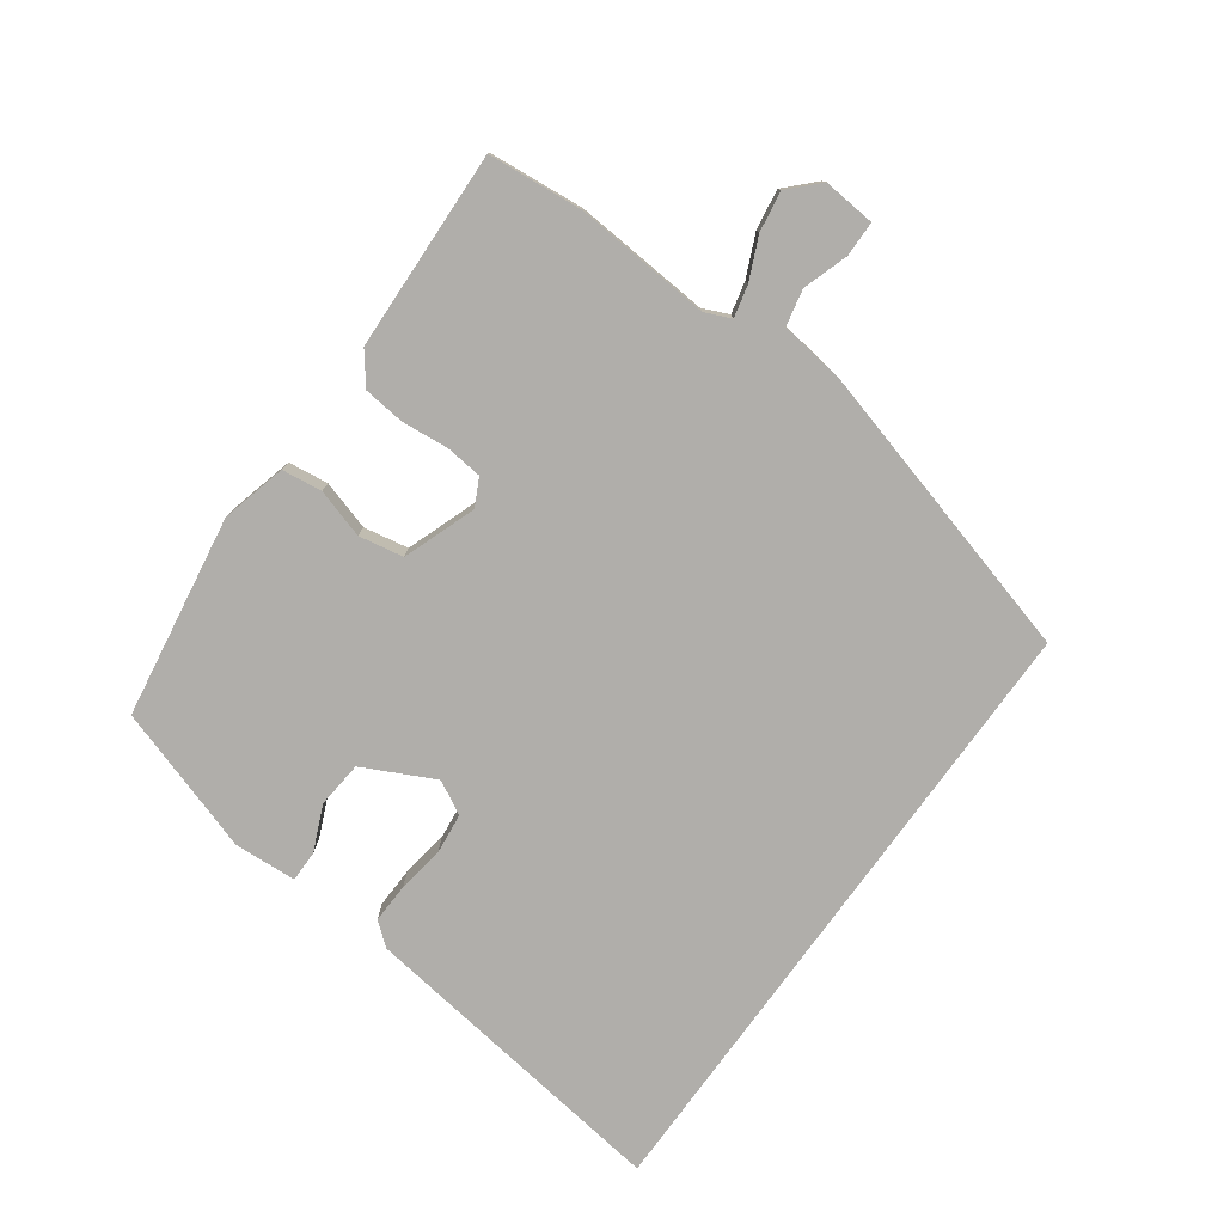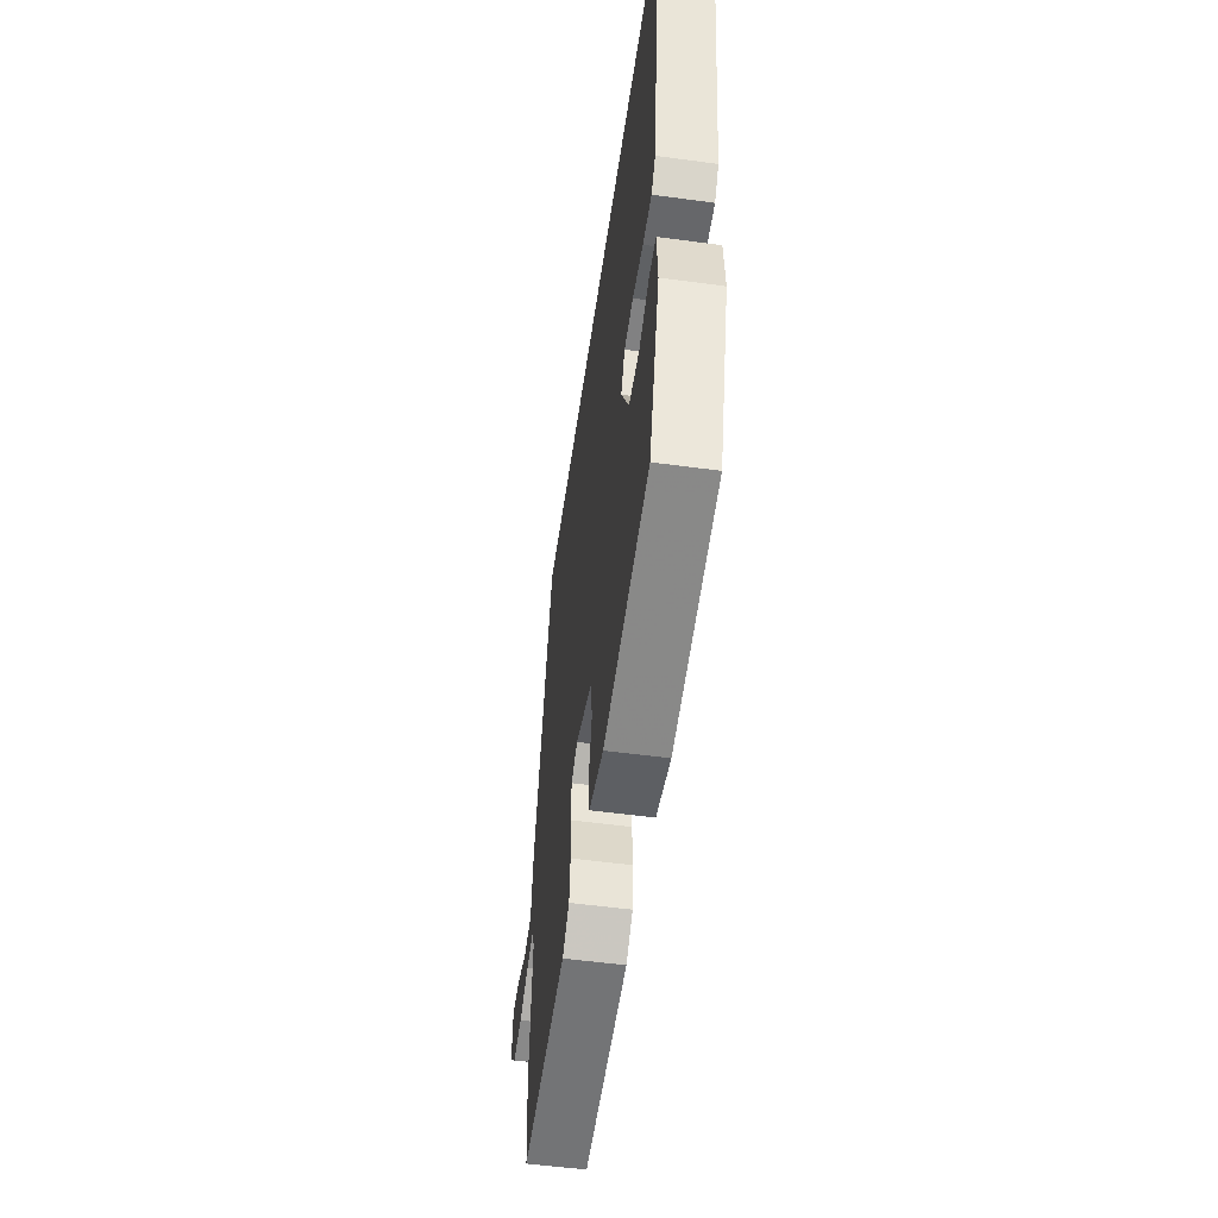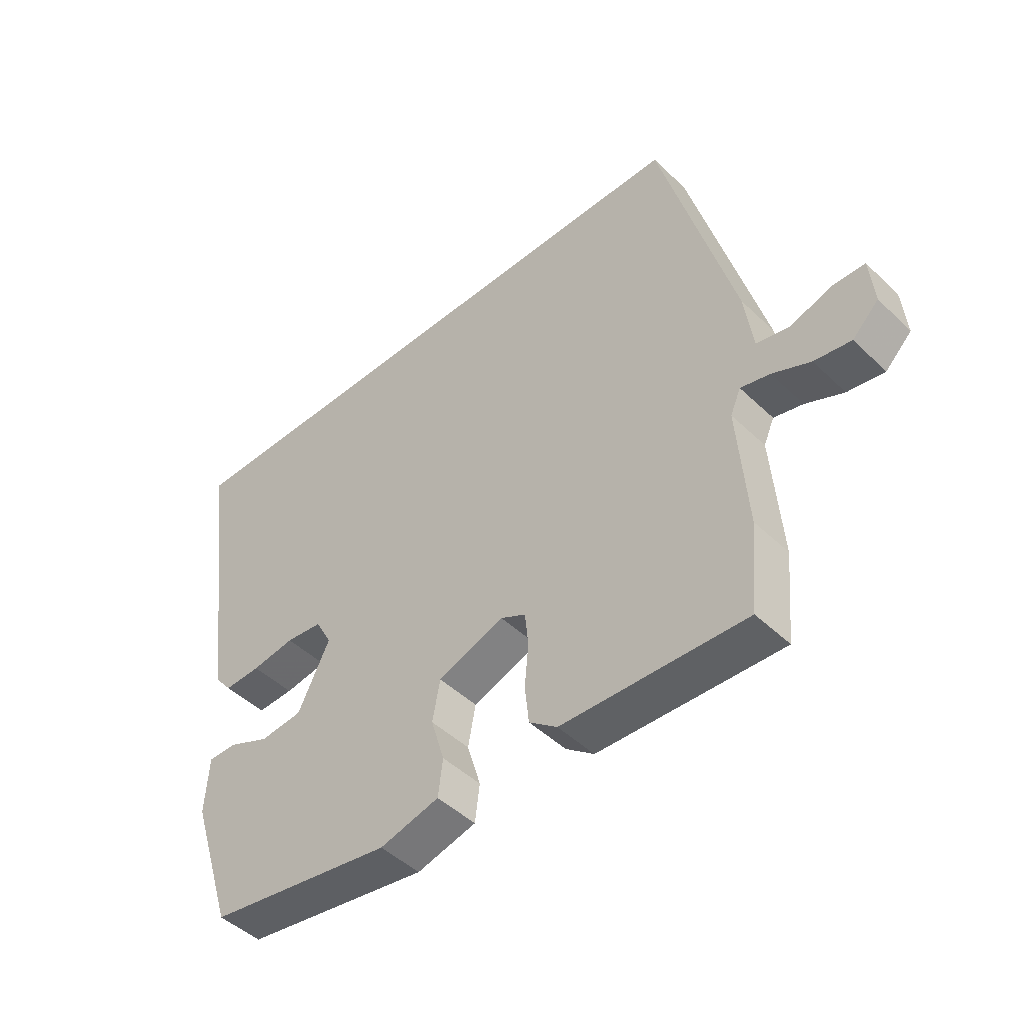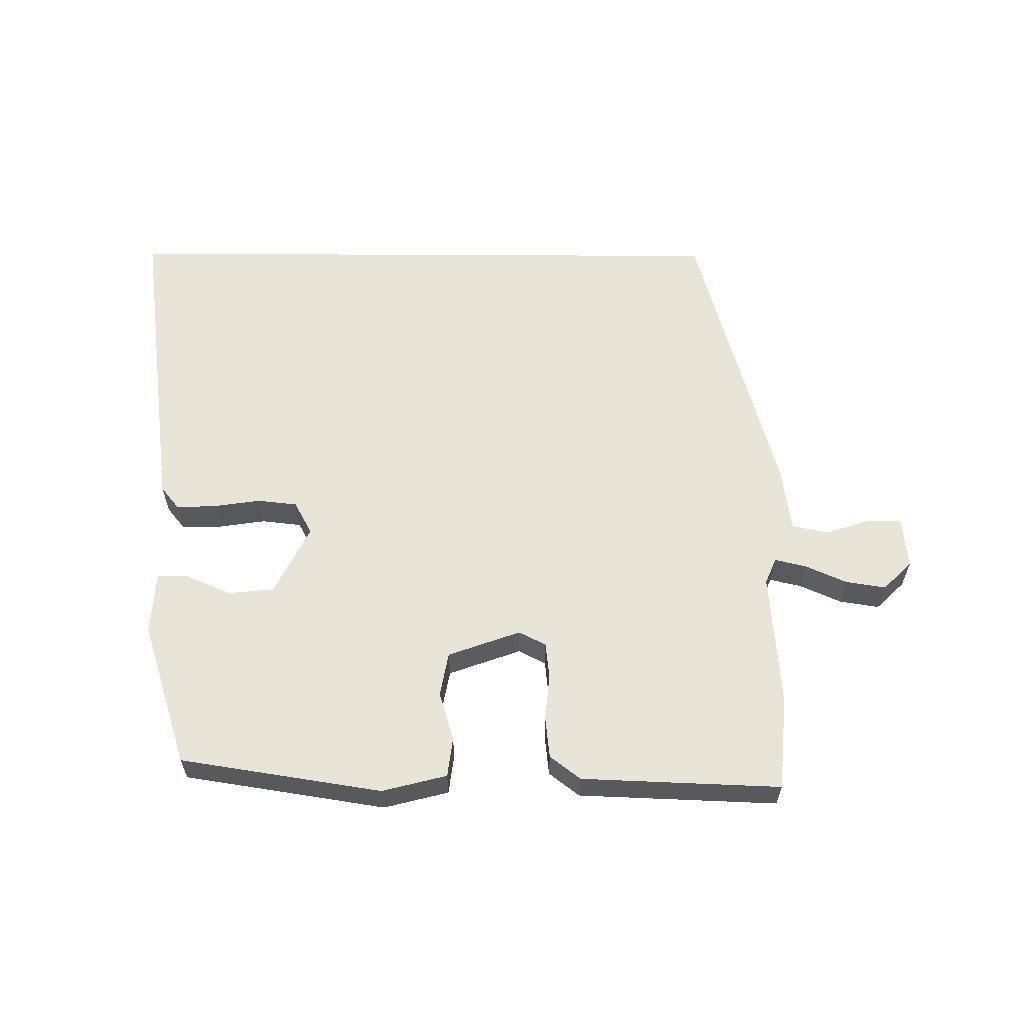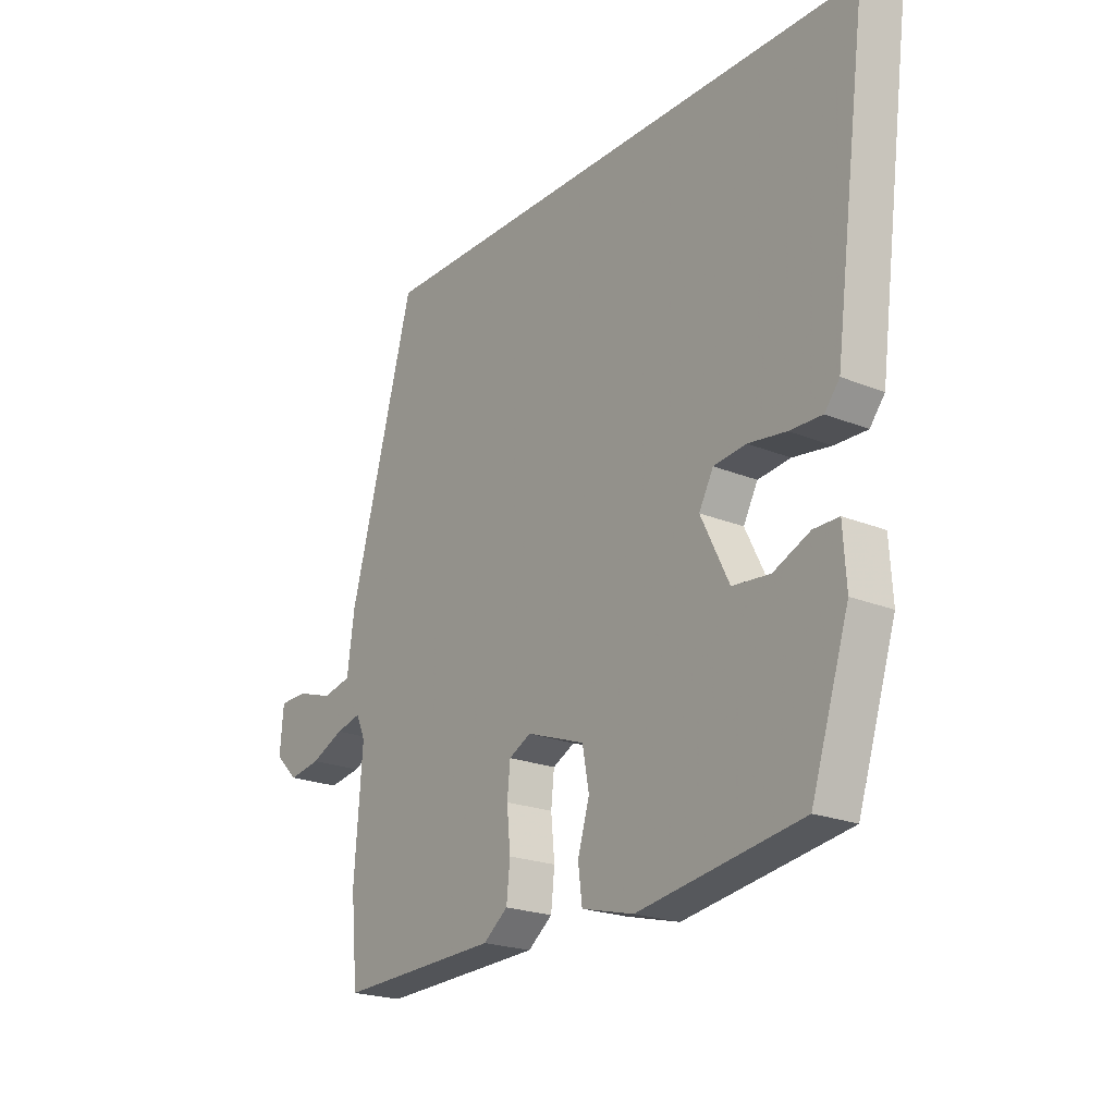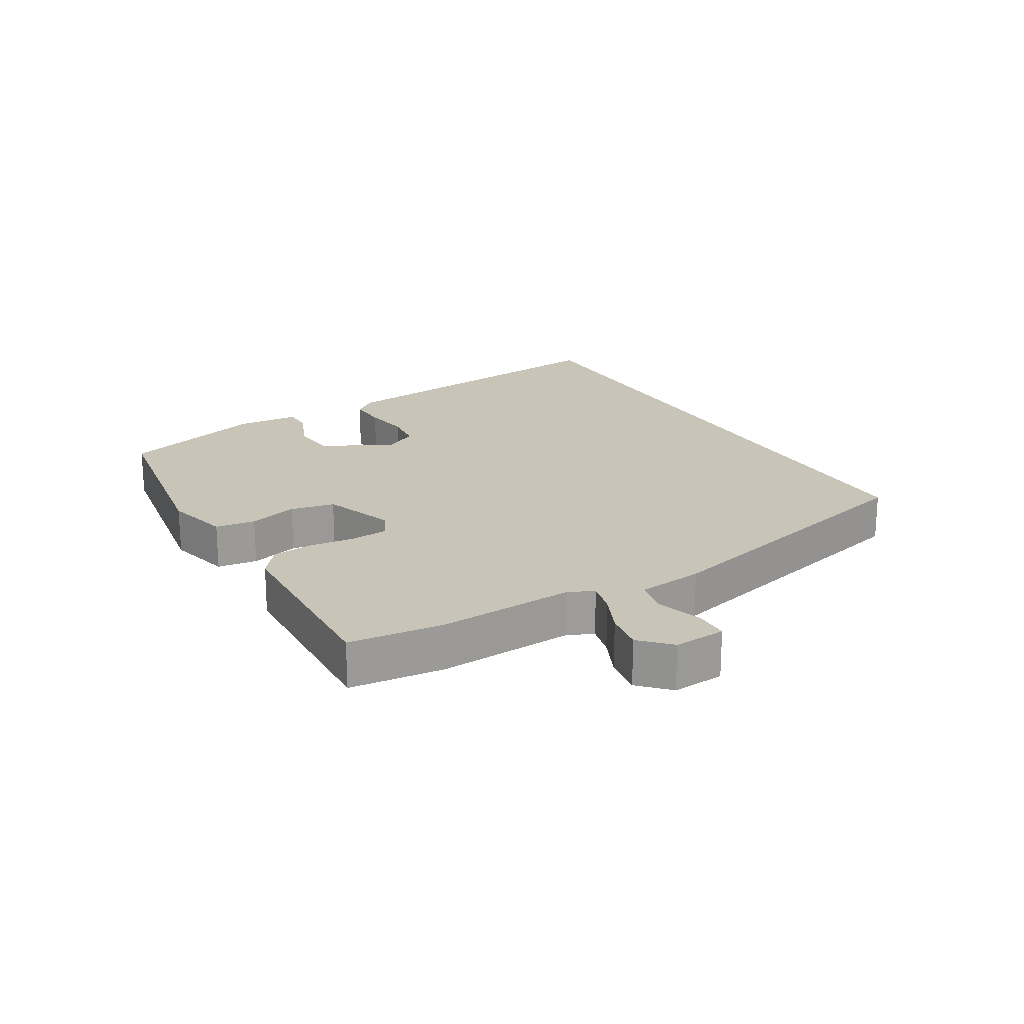
<metadata>
{"format":"obj","ext":"obj","renderer":"f3d","projection":"perspective","resolution":1024,"background":"white","views":[{"elev":-77.8,"azim":-125.8,"up":"+Y"},{"elev":-54.0,"azim":81.8,"up":"+Z"},{"elev":-47.0,"azim":-137.1,"up":"+Z"},{"elev":59.9,"azim":-179.7,"up":"+Y"},{"elev":-21.6,"azim":54.0,"up":"+Z"},{"elev":20.2,"azim":-120.1,"up":"+Y"}]}
</metadata>
<code>
v 0.447 0.07 -0.499
v 0.129 0.07 -0.549
v 0.027 0.07 -0.523
v 0.019 0.07 -0.46
v 0.042 0.07 -0.383
v 0.029 0.07 -0.313
v -0.085 0.07 -0.272
v -0.128 0.07 -0.294
v -0.134 0.07 -0.352
v -0.127 0.07 -0.425
v -0.134 0.07 -0.49
v -0.182 0.07 -0.527
v -0.496 0.07 -0.539
v -0.51 0.07 -0.39
v -0.494 0.07 -0.176
v -0.512 0.07 -0.135
v -0.562 0.07 -0.147
v -0.627 0.07 -0.176
v -0.69 0.07 -0.186
v -0.735 0.07 -0.142
v -0.728 0.07 -0.06
v -0.673 0.07 -0.059
v -0.602 0.07 -0.082
v -0.545 0.07 -0.07
v -0.531 0.07 0.034
v -0.404 0.07 0.5
v 0.591 0.07 0.5
v 0.524 0.07 -0.002
v 0.495 0.07 -0.038
v 0.432 0.07 -0.036
v 0.358 0.07 -0.025
v 0.295 0.07 -0.032
v 0.267 0.07 -0.084
v 0.322 0.07 -0.195
v 0.395 0.07 -0.202
v 0.466 0.07 -0.171
v 0.515 0.07 -0.171
v 0.521 0.07 -0.269
v 0.447 0 -0.499
v 0.129 0 -0.549
v 0.027 0 -0.523
v 0.019 0 -0.46
v 0.042 0 -0.383
v 0.029 0 -0.313
v -0.085 0 -0.272
v -0.128 0 -0.294
v -0.134 0 -0.352
v -0.127 0 -0.425
v -0.134 0 -0.49
v -0.182 0 -0.527
v -0.496 0 -0.539
v -0.51 0 -0.39
v -0.494 0 -0.176
v -0.512 0 -0.135
v -0.562 0 -0.147
v -0.627 0 -0.176
v -0.69 0 -0.186
v -0.735 0 -0.142
v -0.728 0 -0.06
v -0.673 0 -0.059
v -0.602 0 -0.082
v -0.545 0 -0.07
v -0.531 0 0.034
v -0.404 0 0.5
v 0.591 0 0.5
v 0.524 0 -0.002
v 0.495 0 -0.038
v 0.432 0 -0.036
v 0.358 0 -0.025
v 0.295 0 -0.032
v 0.267 0 -0.084
v 0.322 0 -0.195
v 0.395 0 -0.202
v 0.466 0 -0.171
v 0.515 0 -0.171
v 0.521 0 -0.269
f 3 4 5
f 2 3 5
f 1 2 5
f 38 1 5
f 37 38 5
f 36 37 5
f 35 36 5
f 34 35 5 6
f 33 34 6 7
f 32 33 7 8
f 29 30 31
f 28 29 31
f 27 28 31
f 26 27 31
f 26 31 32
f 25 26 32
f 24 25 32
f 23 24 32 8
f 21 22 23
f 20 21 23
f 19 20 23
f 18 19 23
f 17 18 23
f 16 17 23
f 13 14 15
f 12 13 15
f 11 12 15
f 10 11 15
f 9 10 15
f 9 15 16
f 8 9 16 23
f 43 42 41
f 43 41 40
f 43 40 39
f 43 39 76
f 43 76 75
f 43 75 74
f 43 74 73
f 44 43 73 72
f 45 44 72 71
f 46 45 71 70
f 69 68 67
f 69 67 66
f 69 66 65
f 69 65 64
f 70 69 64
f 70 64 63
f 70 63 62
f 46 70 62 61
f 61 60 59
f 61 59 58
f 61 58 57
f 61 57 56
f 61 56 55
f 61 55 54
f 53 52 51
f 53 51 50
f 53 50 49
f 53 49 48
f 53 48 47
f 54 53 47
f 61 54 47 46
f 1 39 40 2
f 2 40 41 3
f 3 41 42 4
f 4 42 43 5
f 5 43 44 6
f 6 44 45 7
f 7 45 46 8
f 8 46 47 9
f 9 47 48 10
f 10 48 49 11
f 11 49 50 12
f 12 50 51 13
f 13 51 52 14
f 14 52 53 15
f 15 53 54 16
f 16 54 55 17
f 17 55 56 18
f 18 56 57 19
f 19 57 58 20
f 20 58 59 21
f 21 59 60 22
f 22 60 61 23
f 23 61 62 24
f 24 62 63 25
f 25 63 64 26
f 26 64 65 27
f 27 65 66 28
f 28 66 67 29
f 29 67 68 30
f 30 68 69 31
f 31 69 70 32
f 32 70 71 33
f 33 71 72 34
f 34 72 73 35
f 35 73 74 36
f 36 74 75 37
f 37 75 76 38
f 38 76 39 1

</code>
